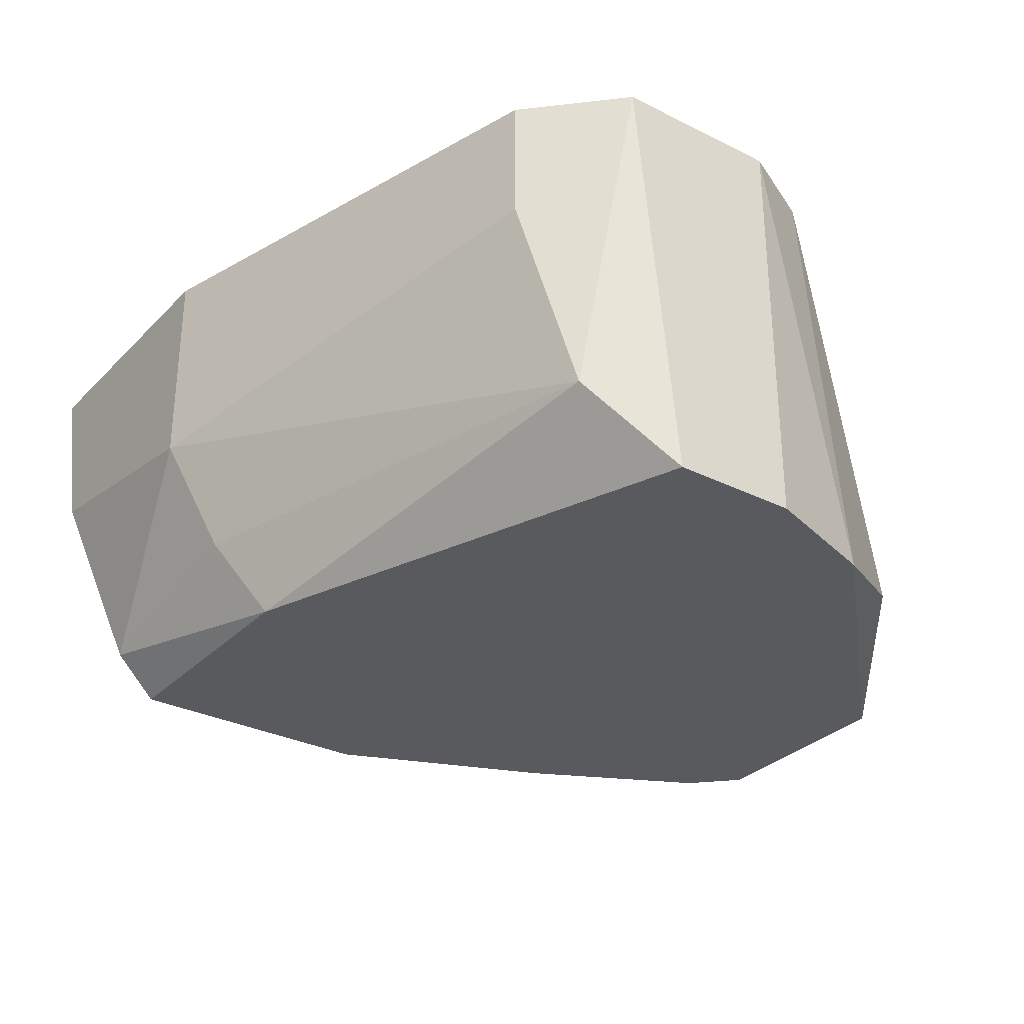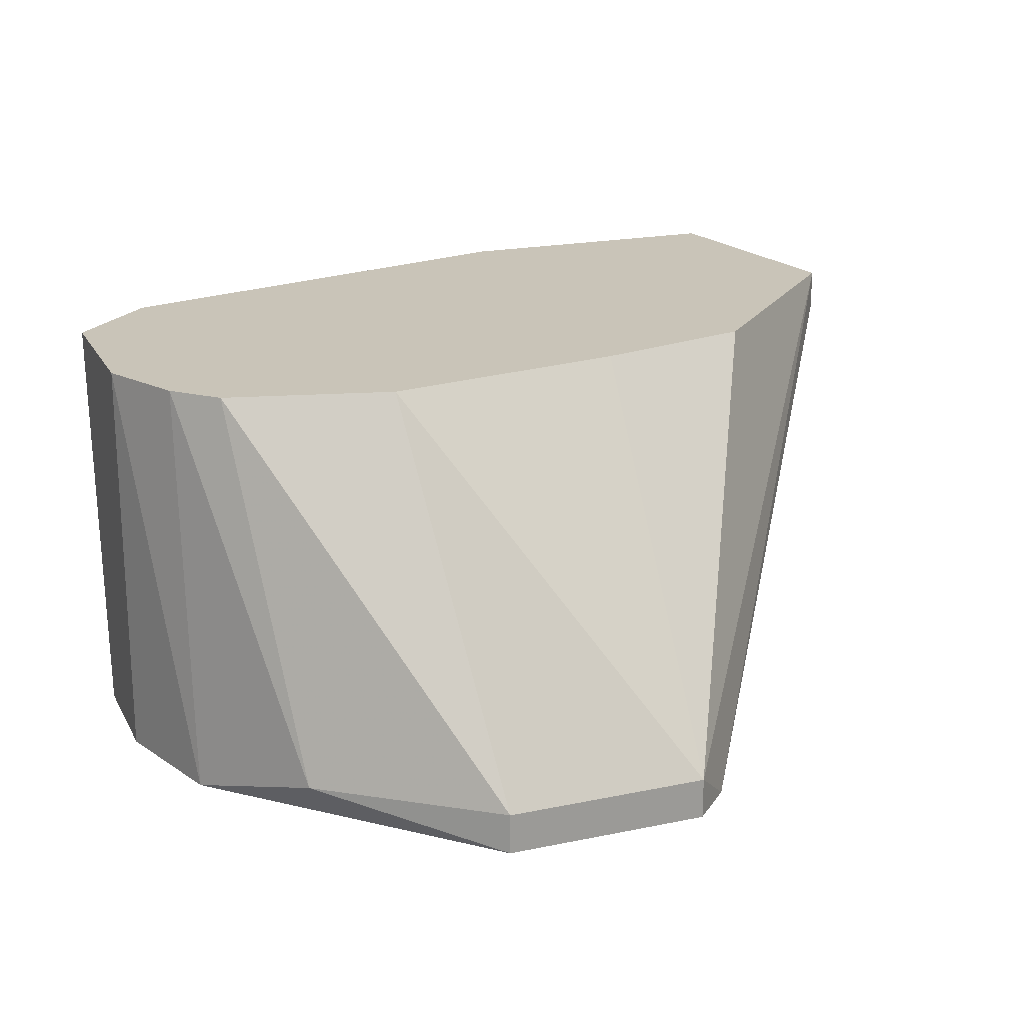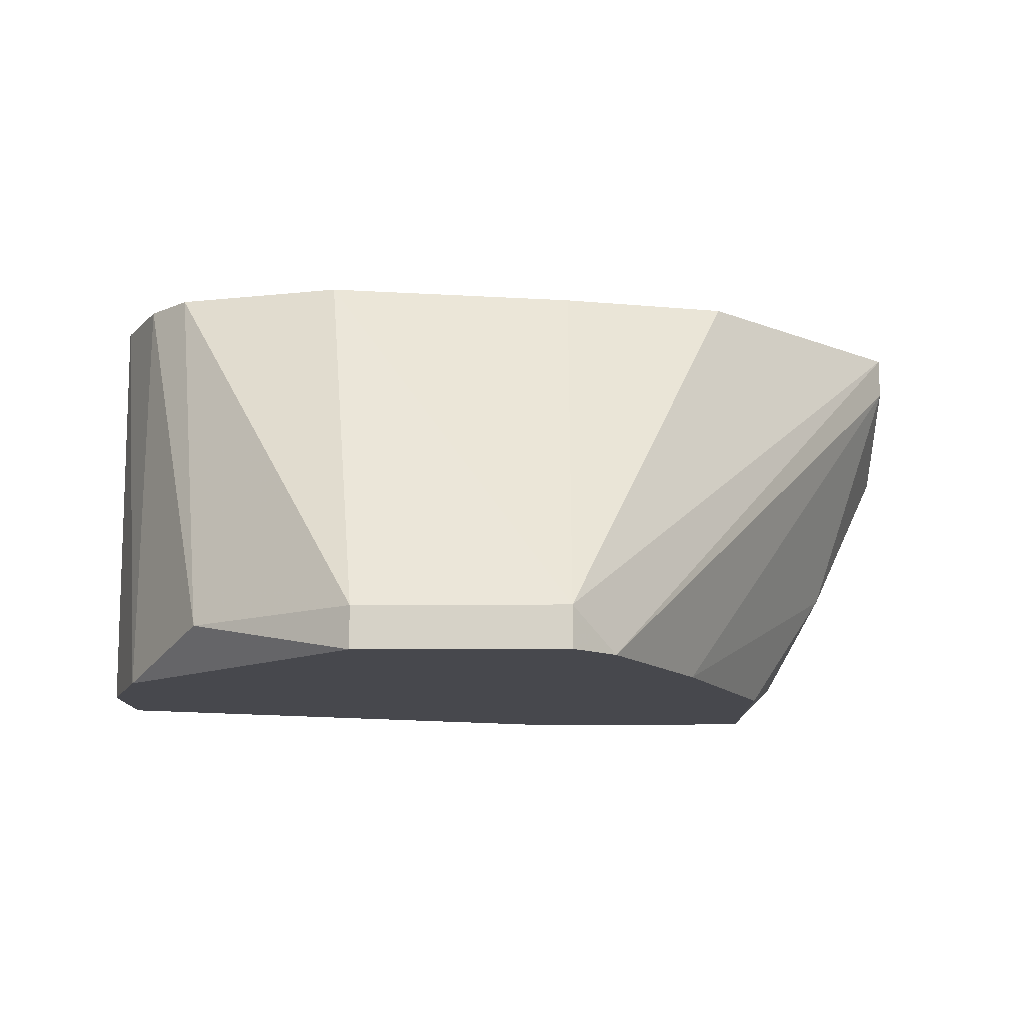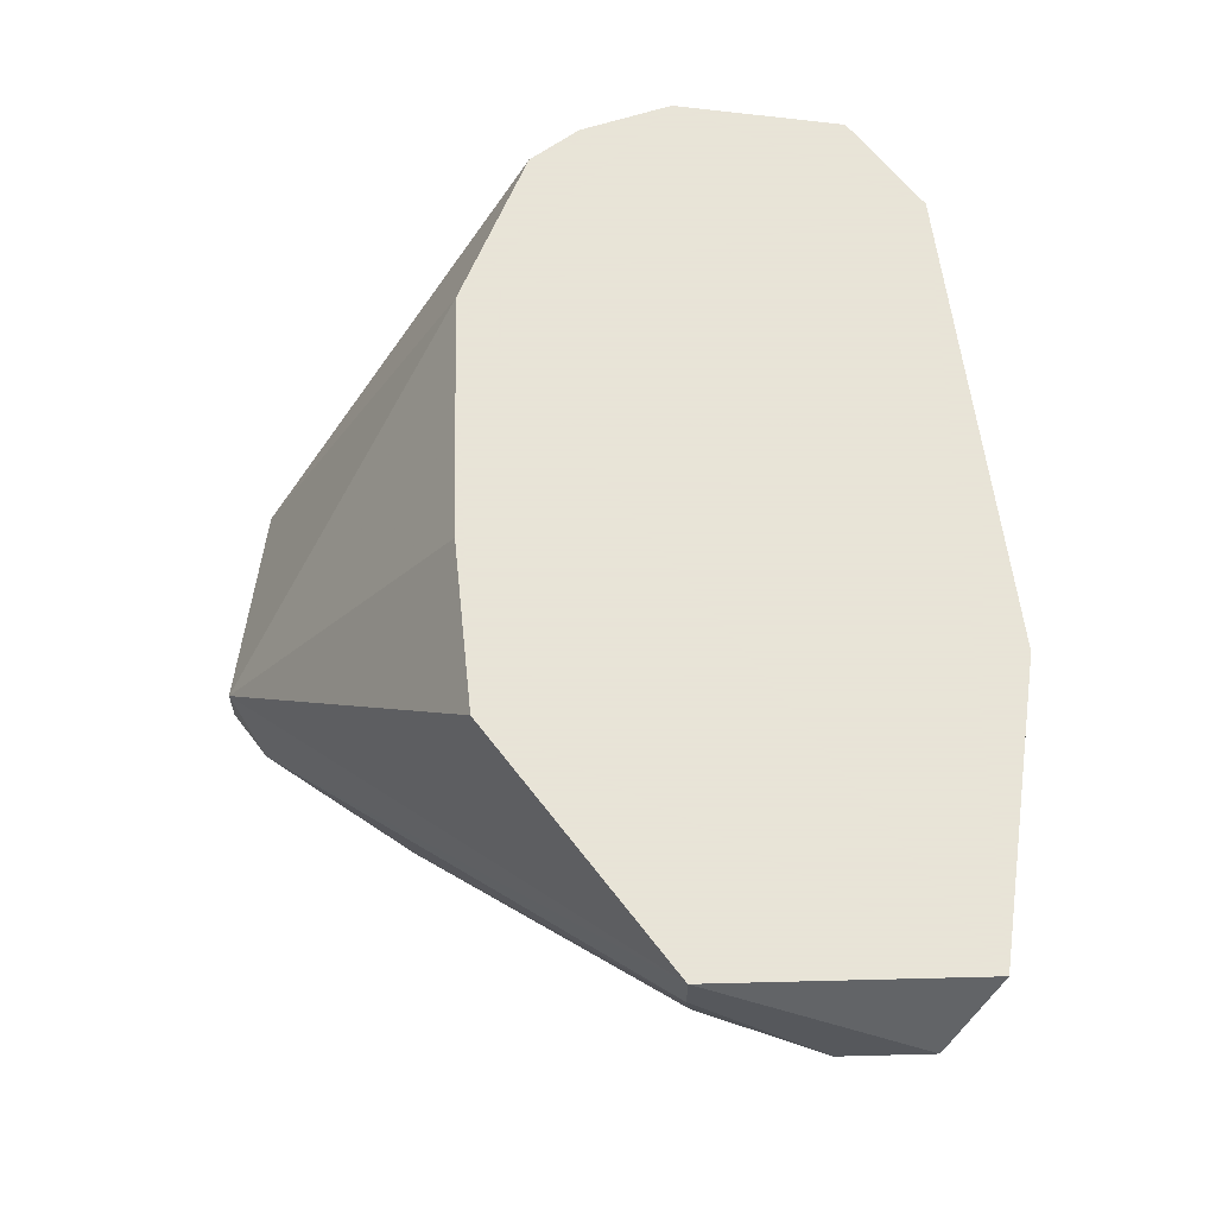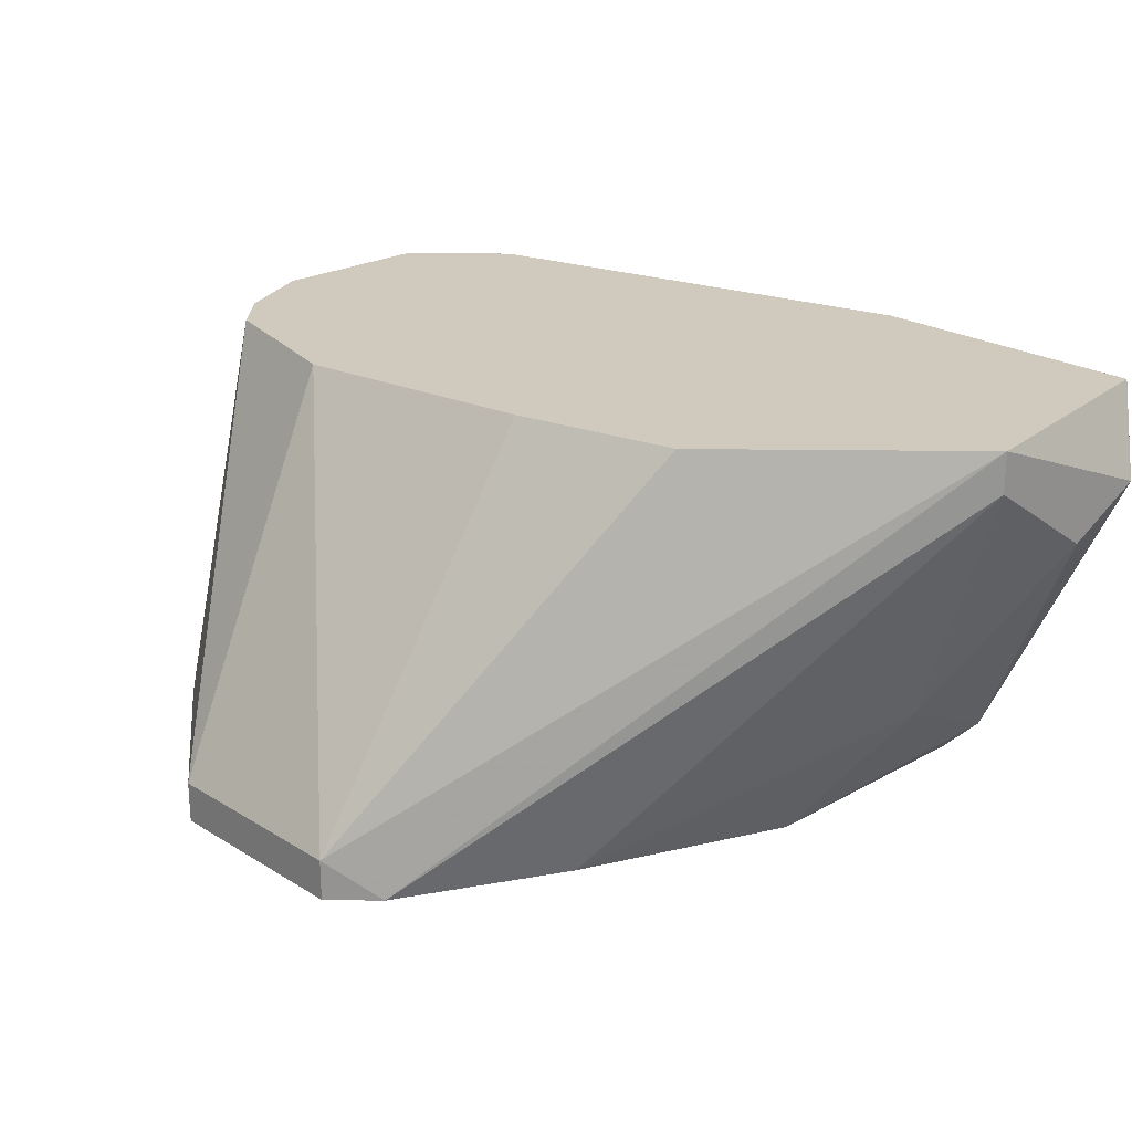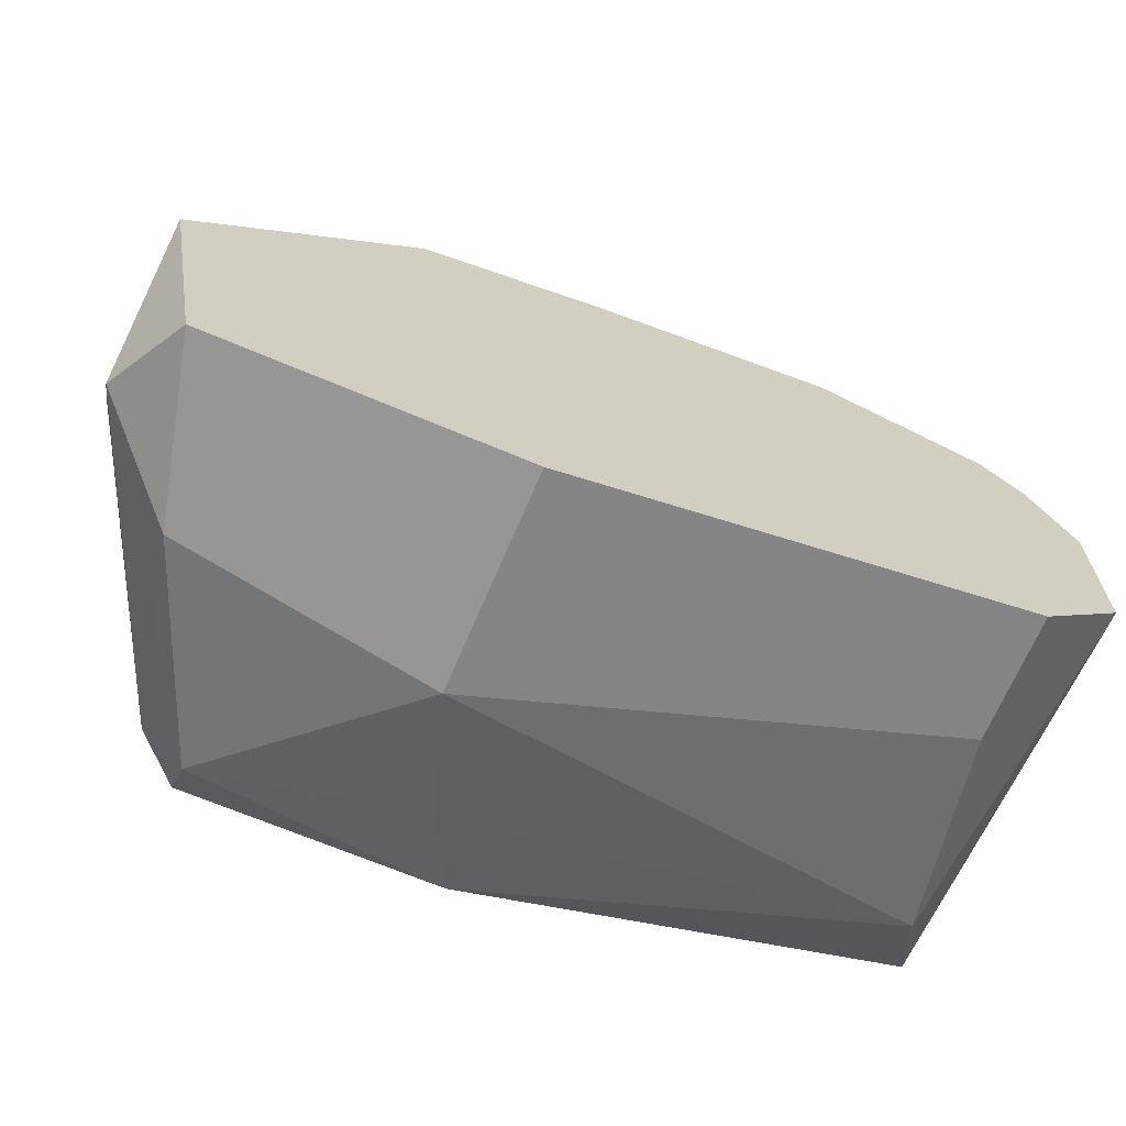
<metadata>
{"format":"obj","ext":"obj","renderer":"f3d","projection":"perspective","resolution":1024,"background":"white","views":[{"elev":-30.8,"azim":-125.6,"up":"+Y"},{"elev":20.1,"azim":-21.0,"up":"+Y"},{"elev":-11.8,"azim":0.9,"up":"+Y"},{"elev":61.4,"azim":98.0,"up":"+Y"},{"elev":23.0,"azim":46.2,"up":"+Y"},{"elev":-67.8,"azim":157.0,"up":"+Z"}]}
</metadata>
<code>
v 0.01181 0.02273 -0.04163
v 0.01181 0.02273 -0.04758
v 0.01181 0.02373 -0.04857
v 0.0138 0.02571 -0.04361
v 0.0138 0.02868 -0.04956
v -0.00406 0.02273 -0.03766
v -0.00406 0.02472 -0.04559
v -0.00406 0.03265 -0.03866
v 0.007844 0.02273 -0.0327
v 0.007844 0.03265 -0.04956
v 0.007844 0.02769 -0.04956
v 0.009828 0.02273 -0.03667
v -0.005053 0.02273 -0.04361
v -0.005053 0.02273 -0.04064
v -0.005053 0.03265 -0.04064
v -0.005053 0.03265 -0.0446
v -0.003069 0.03265 -0.03766
v -0.003069 0.03265 -0.04659
v -0.003069 0.02968 -0.04659
v 0.01082 0.03265 -0.03866
v 0.0128 0.02373 -0.04758
v 0.001895 0.02273 -0.03171
v 0.001895 0.02373 -0.03171
v 0.000902 0.03265 -0.03667
v 0.01578 0.03067 -0.04857
v 0.01578 0.03265 -0.04361
v 0.01578 0.02968 -0.04659
v 0.01578 0.03166 -0.04361
v 0.01479 0.03265 -0.04956
v 0.005859 0.02273 -0.04758
v 0.00685 0.02273 -0.03171
v 0.00685 0.02373 -0.03171
v 0.00685 0.02472 -0.04857
v 0.00685 0.03265 -0.03766
v -0.002074 0.02373 -0.03469
f 32 20 34
f 31 13 2
f 18 24 29
f 24 18 15
f 29 24 20
f 31 2 1
f 13 31 22
f 11 33 7
f 24 15 17
f 13 22 6
f 22 35 6
f 11 18 10
f 18 29 10
f 29 11 10
f 22 31 32
f 15 18 16
f 13 15 16
f 7 13 16
f 2 13 30
f 7 33 30
f 13 7 30
f 11 29 5
f 29 20 26
f 28 27 26
f 20 32 26
f 35 22 23
f 24 17 23
f 17 35 23
f 32 24 23
f 22 32 23
f 31 1 9
f 32 31 9
f 28 26 9
f 26 32 9
f 33 11 3
f 30 33 3
f 2 30 3
f 11 5 3
f 5 29 25
f 29 26 25
f 26 27 25
f 15 13 14
f 13 6 14
f 6 15 14
f 1 2 21
f 2 3 21
f 3 5 21
f 5 25 21
f 25 27 21
f 27 28 4
f 1 21 4
f 21 27 4
f 18 11 19
f 11 7 19
f 16 18 19
f 7 16 19
f 17 15 8
f 35 17 8
f 15 6 8
f 6 35 8
f 28 9 12
f 9 1 12
f 4 28 12
f 1 4 12
f 20 24 34
f 24 32 34

</code>
